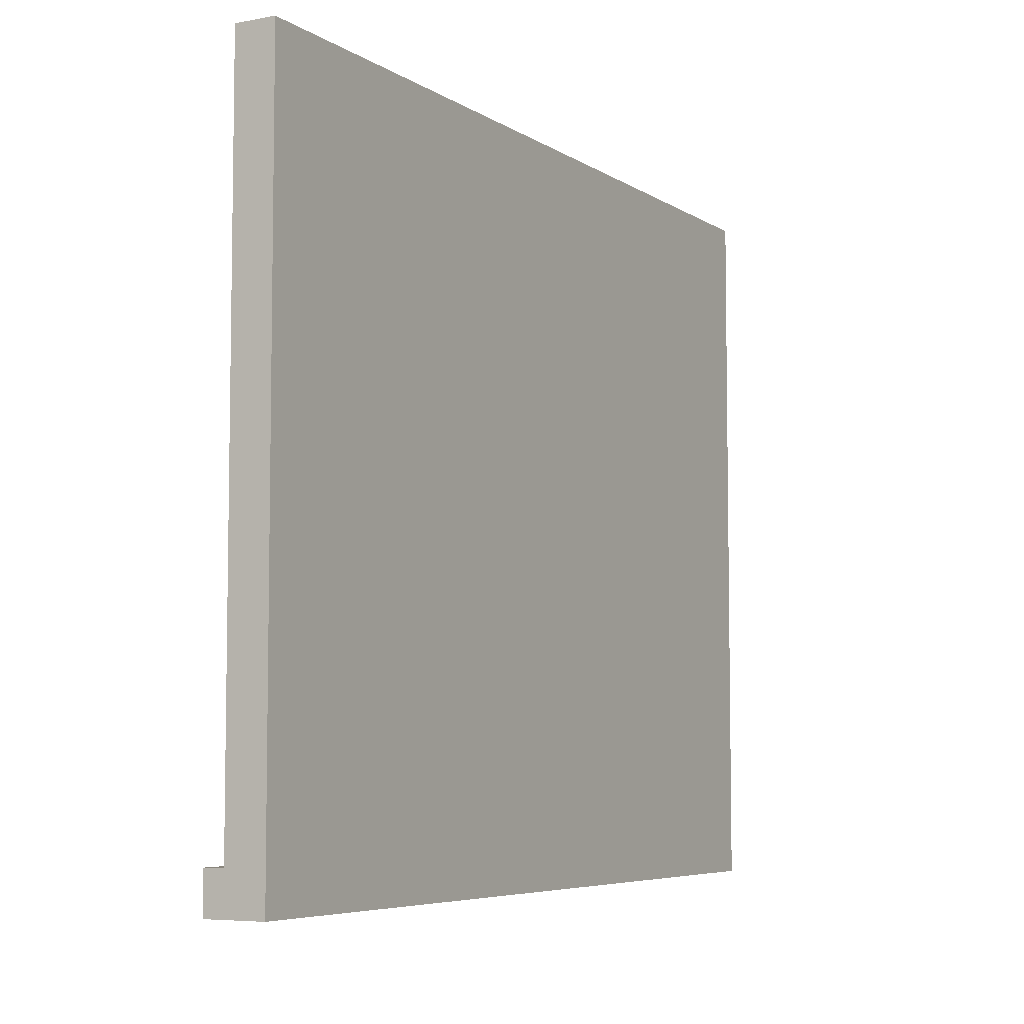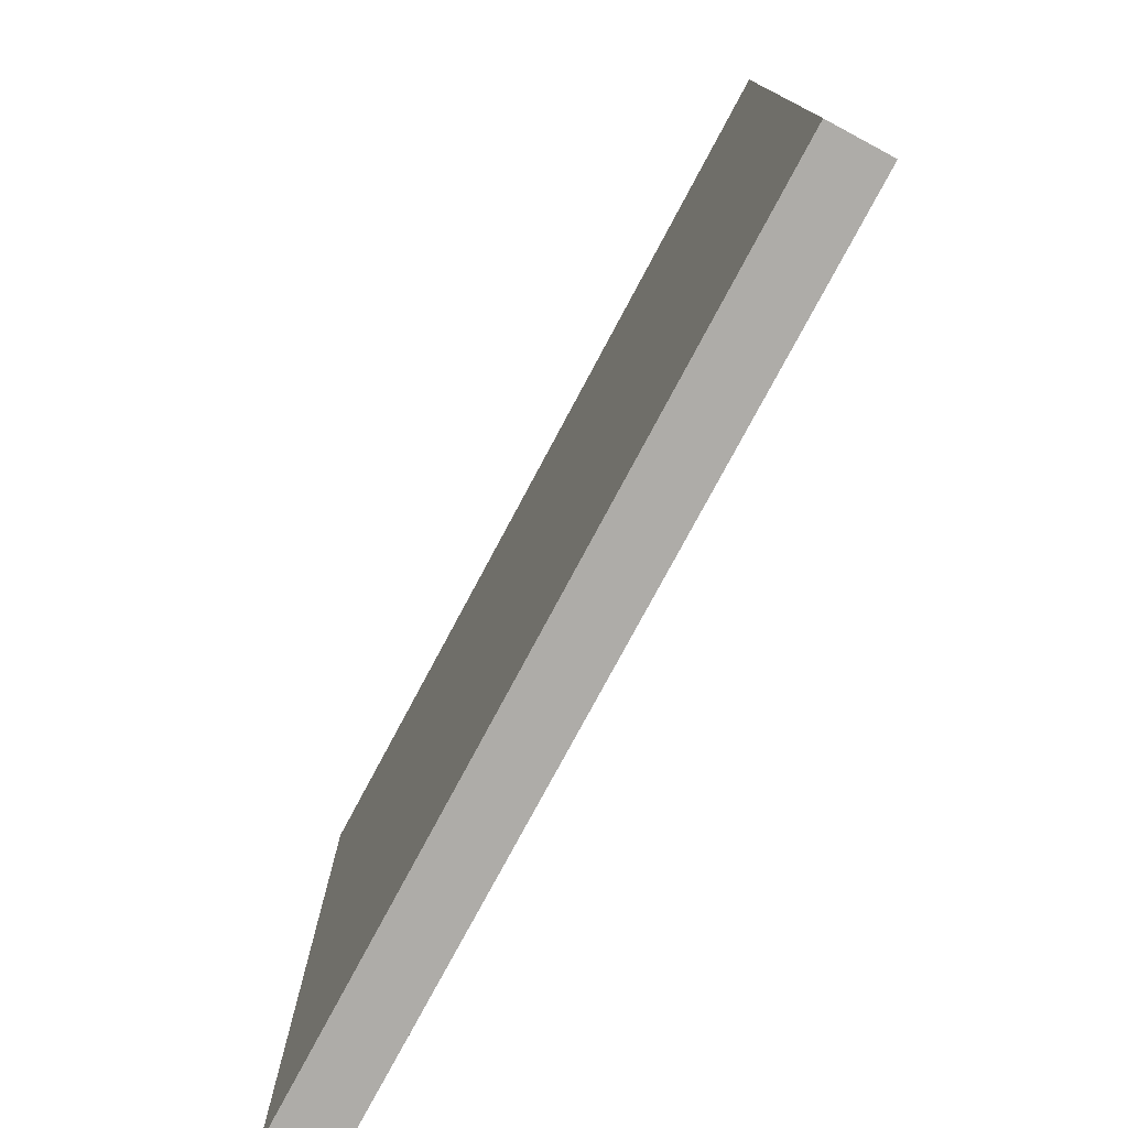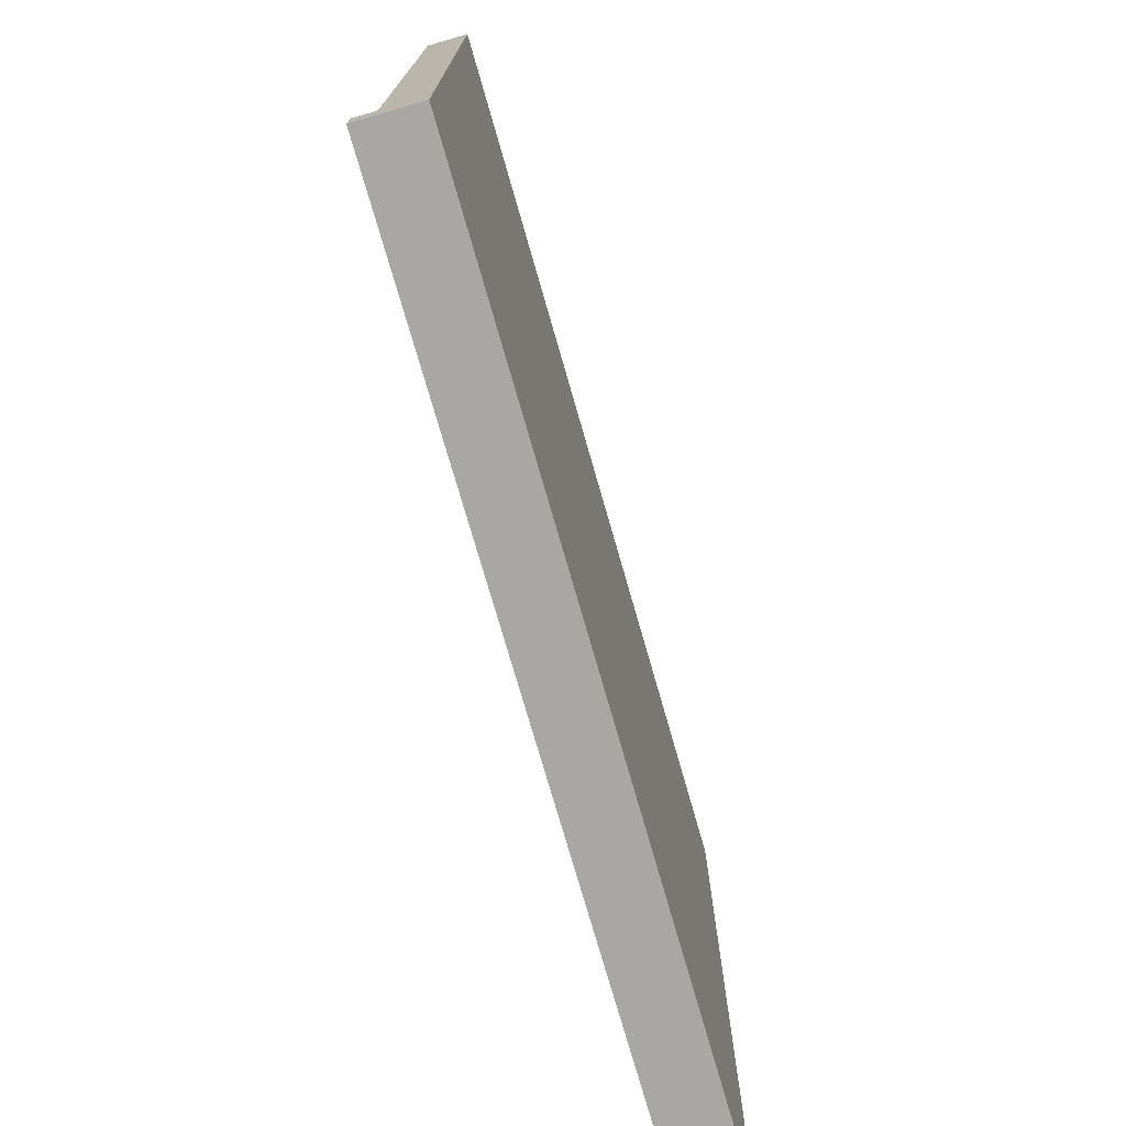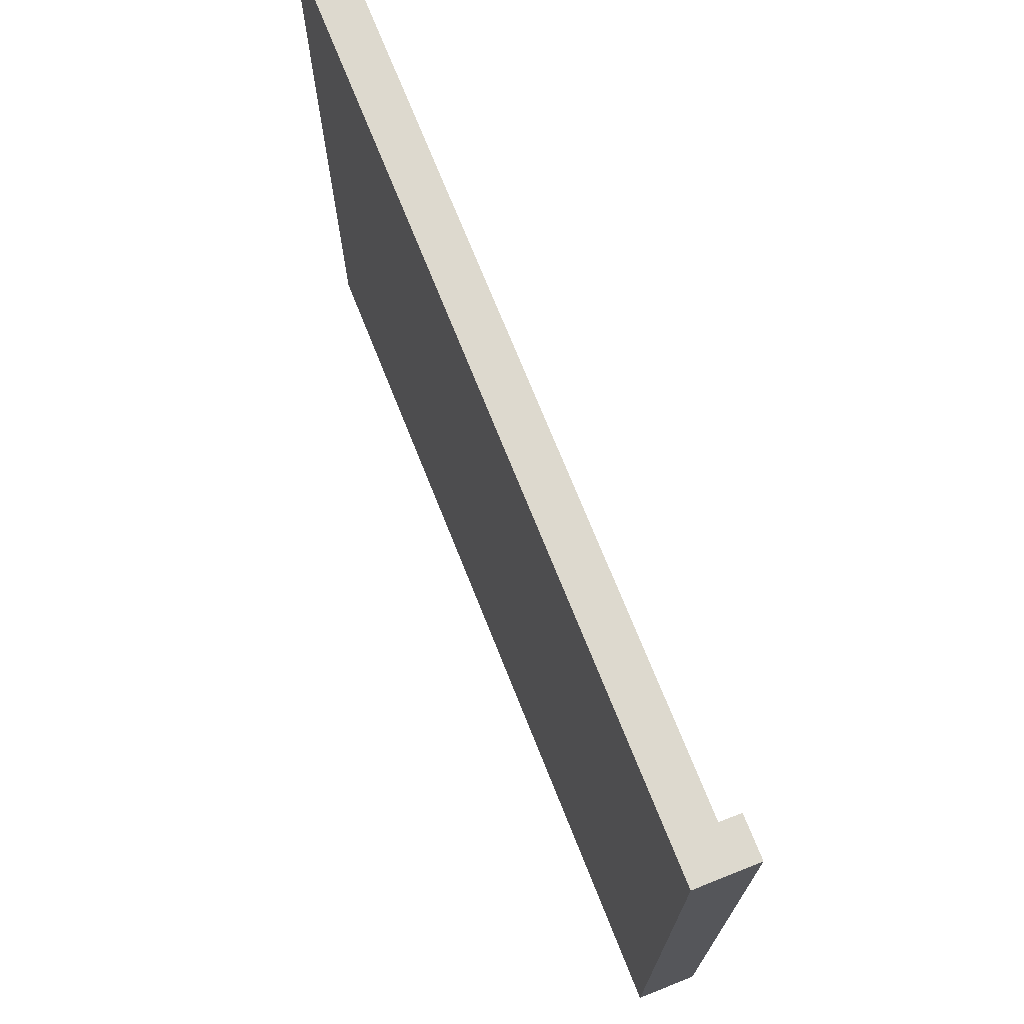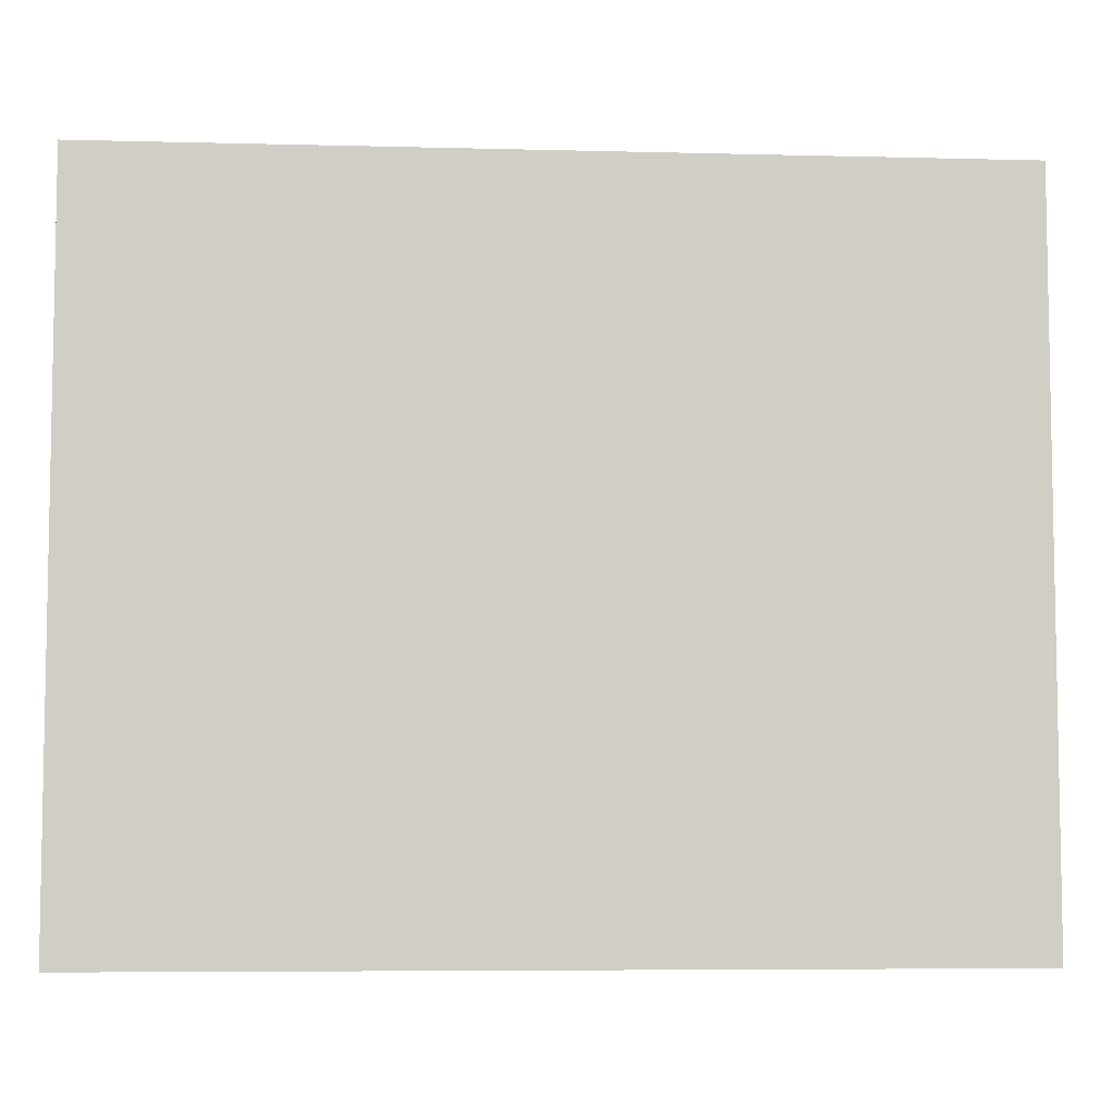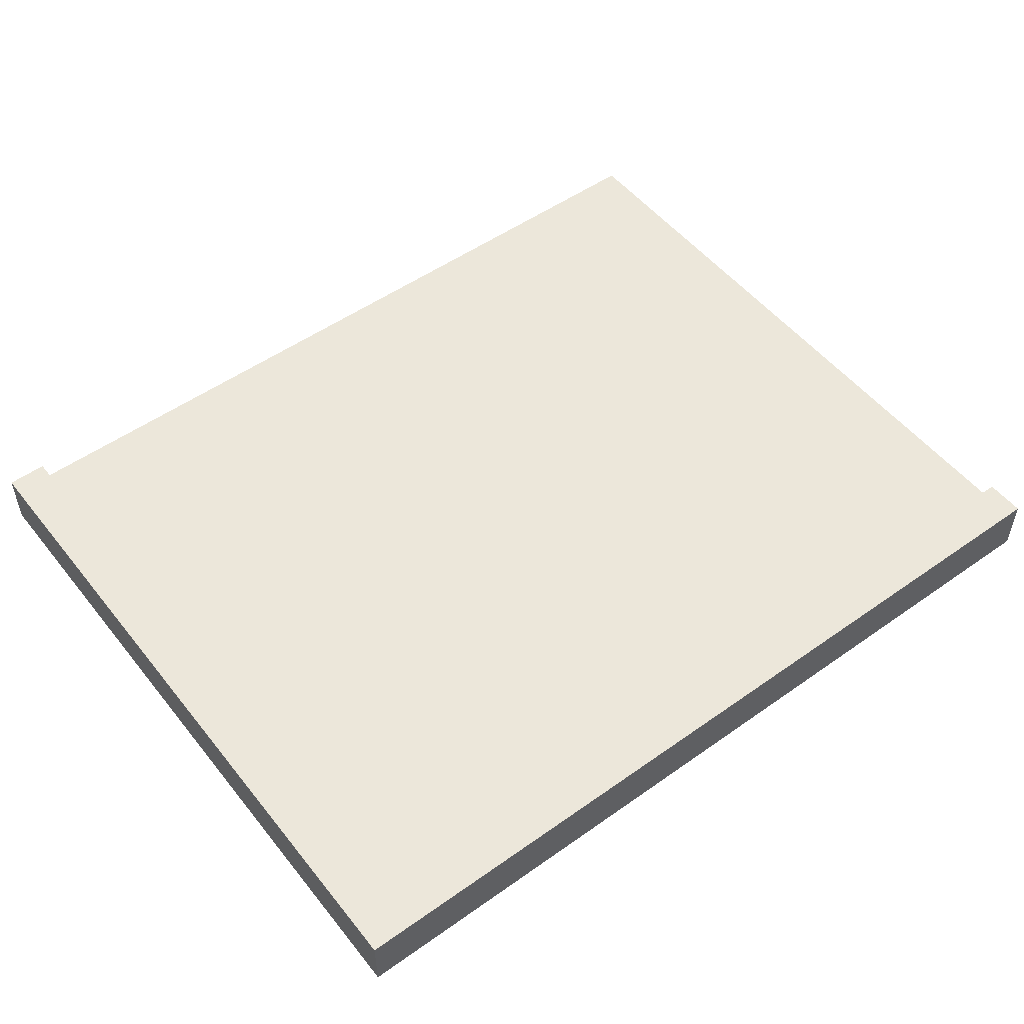
<metadata>
{"format":"obj","ext":"obj","renderer":"f3d","projection":"perspective","resolution":1024,"background":"white","views":[{"elev":-6.0,"azim":-60.5,"up":"+Z"},{"elev":-77.0,"azim":61.9,"up":"+Z"},{"elev":-74.6,"azim":-74.0,"up":"+Z"},{"elev":71.7,"azim":68.3,"up":"+Z"},{"elev":-6.4,"azim":-4.4,"up":"+Z"},{"elev":52.0,"azim":142.6,"up":"+Y"}]}
</metadata>
<code>
g Electrocity-0
v -44 0 36
v -44 0 -36
v -44 3 -23
v -44 3 -29
v -44 4 36
v -44 4 -23
v -44 4 -29
v -44 4 -32
v -44 4 -36
v -44 6 -32
v -44 6 -36
v 40 4 36
v 40 4 11
v 40 4 8
v 40 4 -8
v 40 4 -11
v 40 4 -32
v 40 6 36
v 40 6 -32
v 44 0 36
v 44 0 -36
v 44 3 11
v 44 3 8
v 44 4 36
v 44 4 11
v 44 4 8
v 44 4 -36
v 44 6 36
v 44 6 -36
v -44 0 36
v -44 4 36
v -10 3 36
v -10 4 36
v -3 3 36
v -3 4 36
v 0 3 36
v 0 4 36
v 3 3 36
v 3 4 36
v 40 4 36
v 40 6 36
v 44 0 36
v 44 4 36
v 44 6 36
v -44 4 -32
v -44 6 -32
v -1 4 -32
v 2 4 -32
v 40 4 -32
v 40 6 -32
v -44 0 -36
v -44 4 -36
v -44 6 -36
v 44 0 -36
v 44 4 -36
v 44 6 -36
v -44 0 36
v 44 0 36
v -44 0 -36
v 44 0 -36
v -44 4 36
v -10 4 36
v -3 4 36
v 0 4 36
v 3 4 36
v 40 4 36
v 8 4 24
v 32 4 24
v 8 4 16
v 24 4 16
v 3 4 11
v 24 4 11
v 32 4 11
v 40 4 11
v 0 4 8
v 24 4 8
v 32 4 8
v 40 4 8
v -3 4 5
v 24 4 5
v -3 4 -5
v 24 4 -5
v 24 4 -7
v 32 4 -7
v -1 4 -8
v 40 4 -8
v 2 4 -11
v 40 4 -11
v -44 4 -23
v -10 4 -23
v -44 4 -29
v -3 4 -29
v -44 4 -32
v -1 4 -32
v 2 4 -32
v 40 4 -32
v 40 6 36
v 44 6 36
v -44 6 -32
v 40 6 -32
v -44 6 -36
v 44 6 -36
f 3 2 1
f 4 2 3
f 5 3 1
f 6 4 3
f 6 3 5
f 7 2 4
f 7 4 6
f 8 2 7
f 9 2 8
f 10 9 8
f 11 9 10
f 18 13 12
f 18 17 16
f 18 16 15
f 18 15 14
f 18 14 13
f 19 17 18
f 20 21 22
f 22 21 23
f 20 22 24
f 22 23 25
f 24 22 25
f 23 21 26
f 25 23 26
f 26 21 27
f 24 25 28
f 25 26 28
f 26 27 28
f 28 27 29
f 32 31 30
f 33 31 32
f 34 32 30
f 34 33 32
f 35 33 34
f 36 34 30
f 36 35 34
f 37 35 36
f 38 36 30
f 38 37 36
f 39 37 38
f 40 39 38
f 42 40 38
f 42 38 30
f 43 41 40
f 43 40 42
f 44 41 43
f 47 46 45
f 48 46 47
f 49 46 48
f 50 46 49
f 51 52 54
f 52 53 55
f 54 52 55
f 55 53 56
f 59 58 57
f 60 58 59
f 65 66 67
f 67 66 68
f 65 67 69
f 67 68 69
f 69 68 70
f 64 65 71
f 65 69 71
f 69 70 71
f 70 68 72
f 71 70 72
f 68 66 73
f 72 68 73
f 73 66 74
f 63 64 75
f 64 71 75
f 73 74 75
f 72 73 75
f 71 72 75
f 75 74 76
f 76 74 77
f 77 74 78
f 62 63 79
f 63 75 79
f 75 76 79
f 76 77 80
f 79 76 80
f 62 79 81
f 79 80 81
f 80 77 82
f 81 80 82
f 81 82 83
f 82 77 83
f 77 78 84
f 83 77 84
f 81 83 85
f 83 84 85
f 84 78 86
f 85 84 86
f 85 86 87
f 87 86 88
f 61 62 89
f 62 81 90
f 89 62 90
f 89 90 91
f 81 85 92
f 91 90 92
f 90 81 92
f 91 92 93
f 85 87 94
f 93 92 94
f 92 85 94
f 87 88 95
f 94 87 95
f 95 88 96
f 97 98 100
f 99 100 101
f 100 98 102
f 101 100 102

</code>
